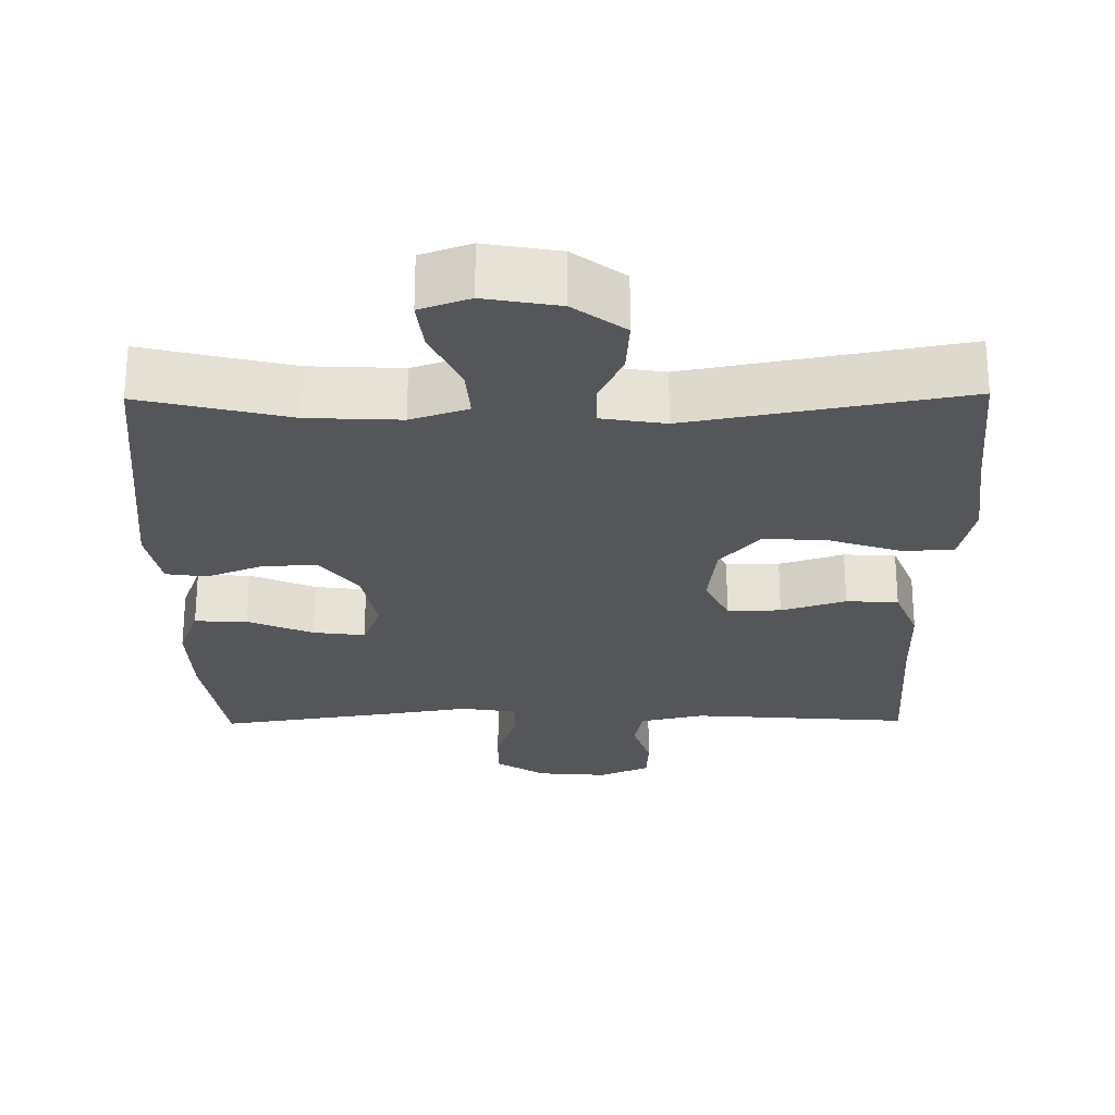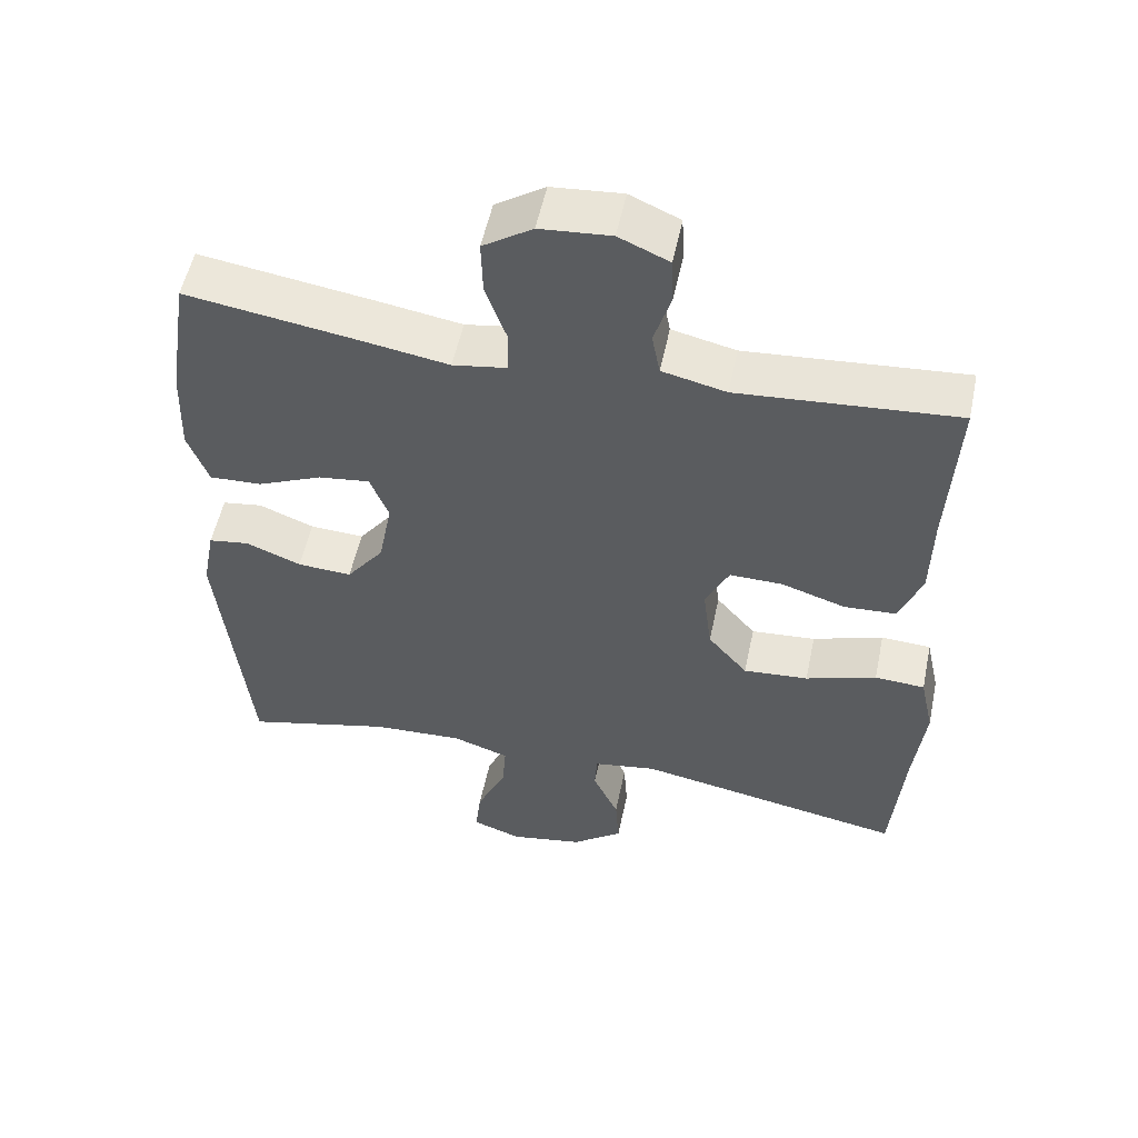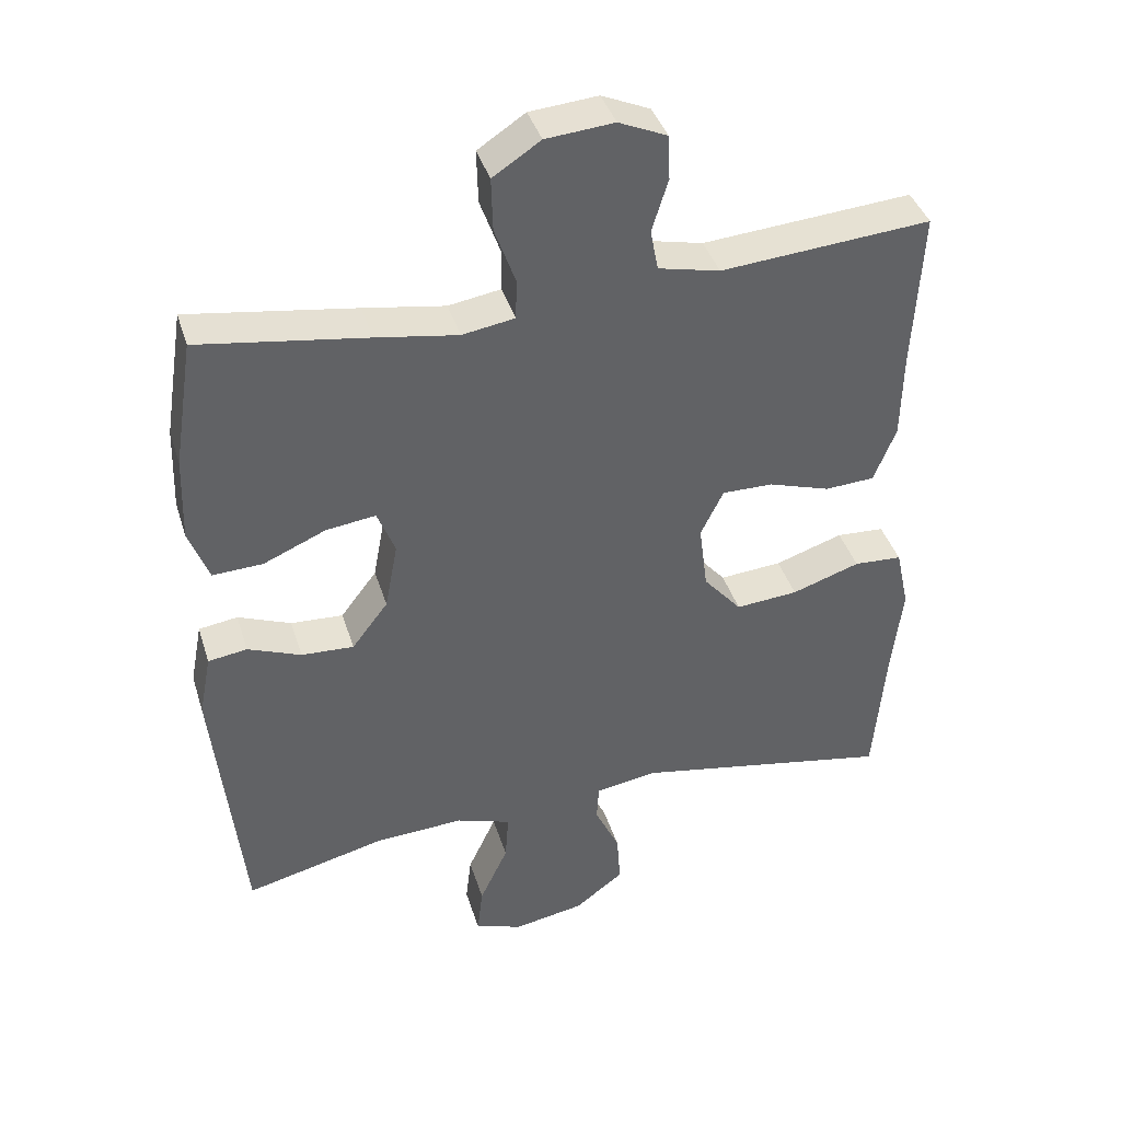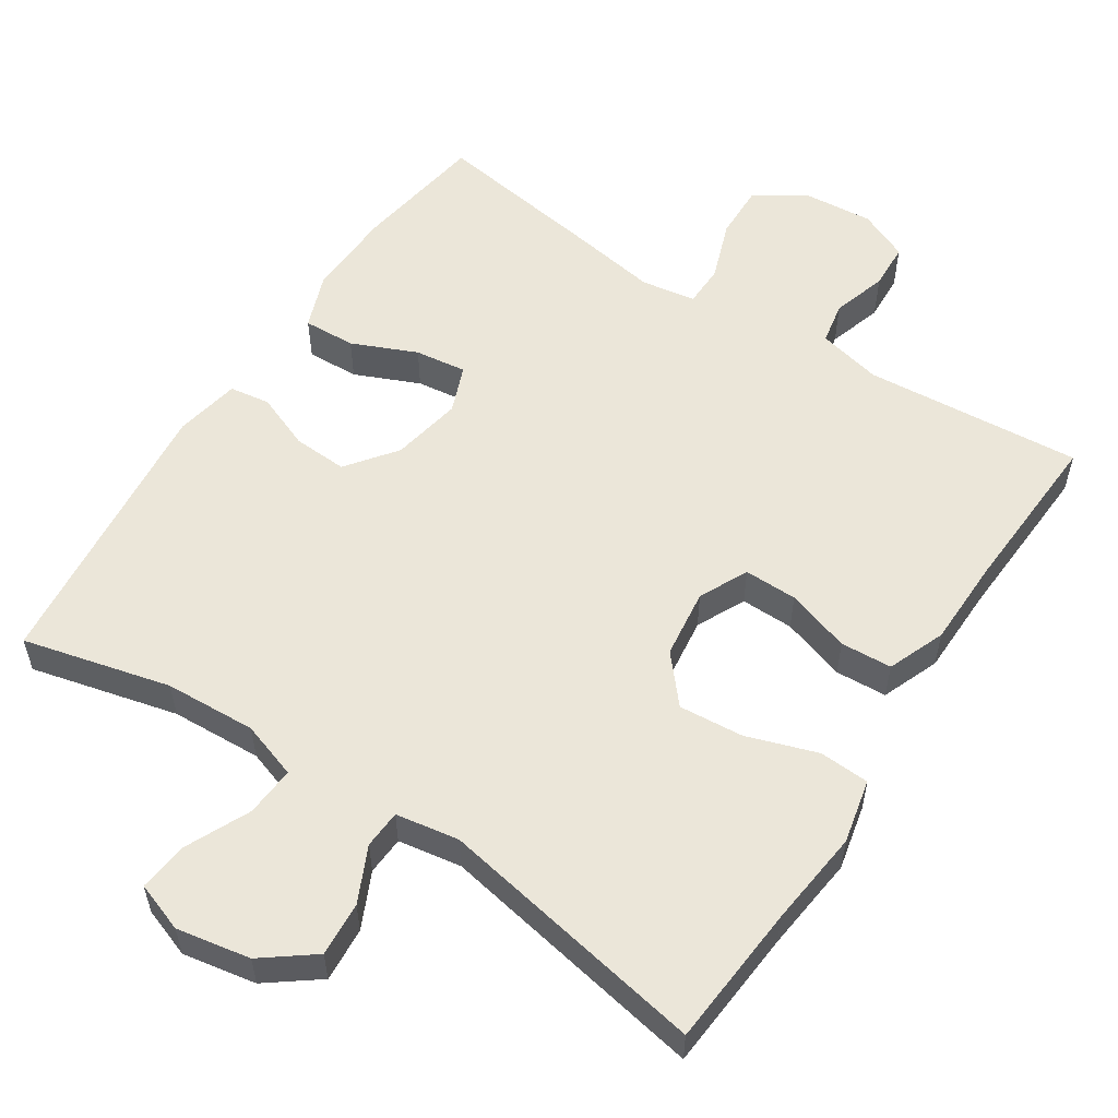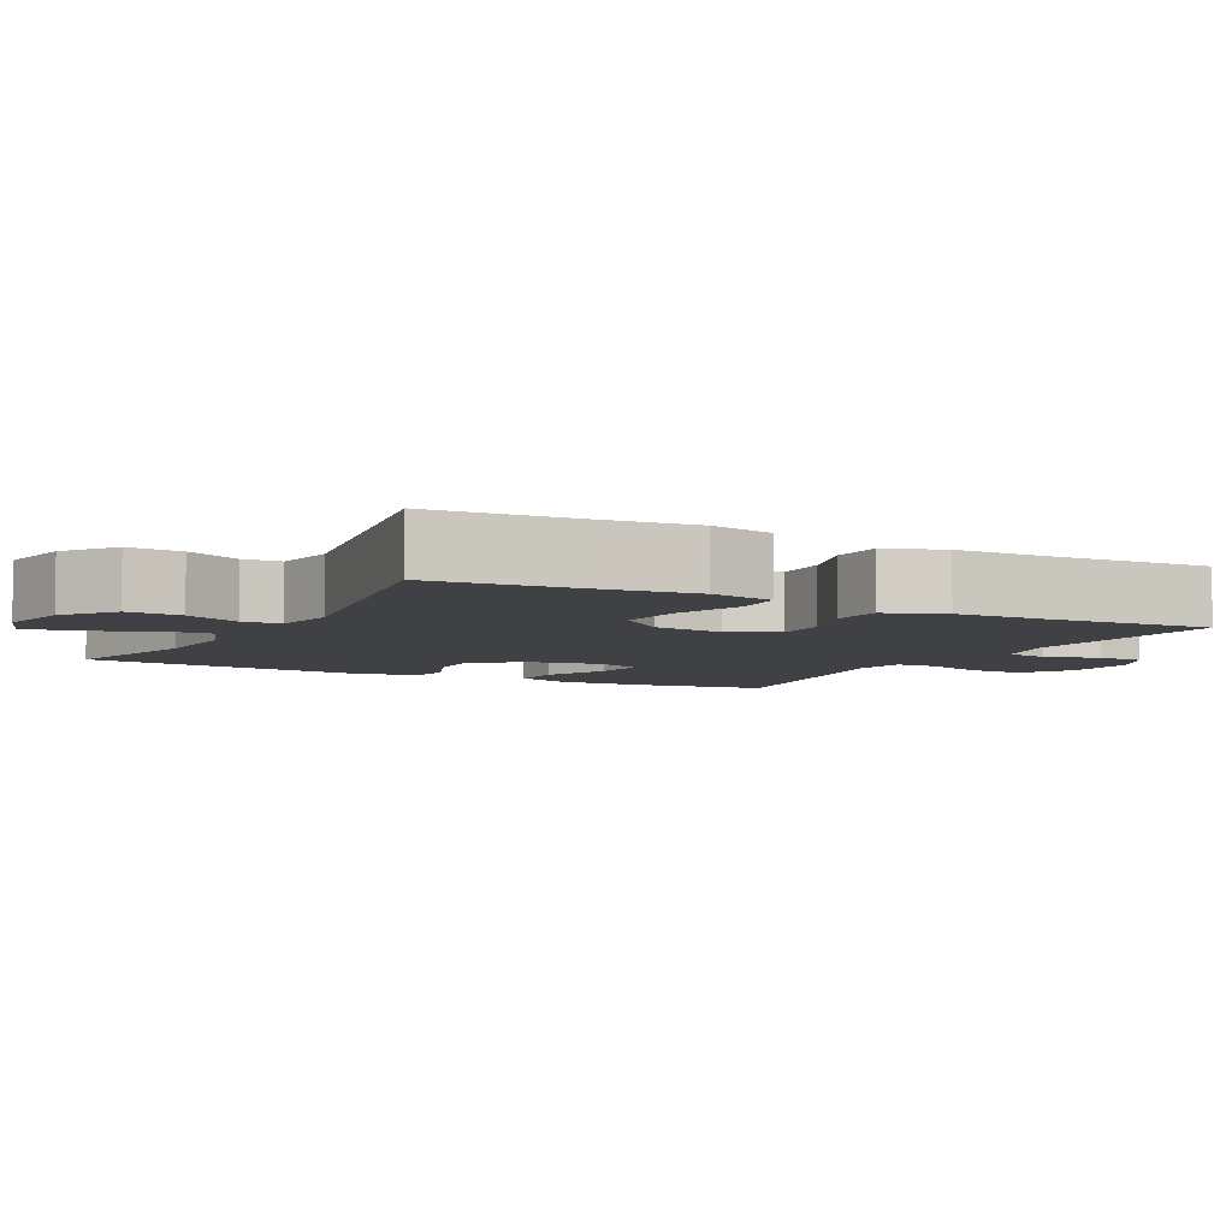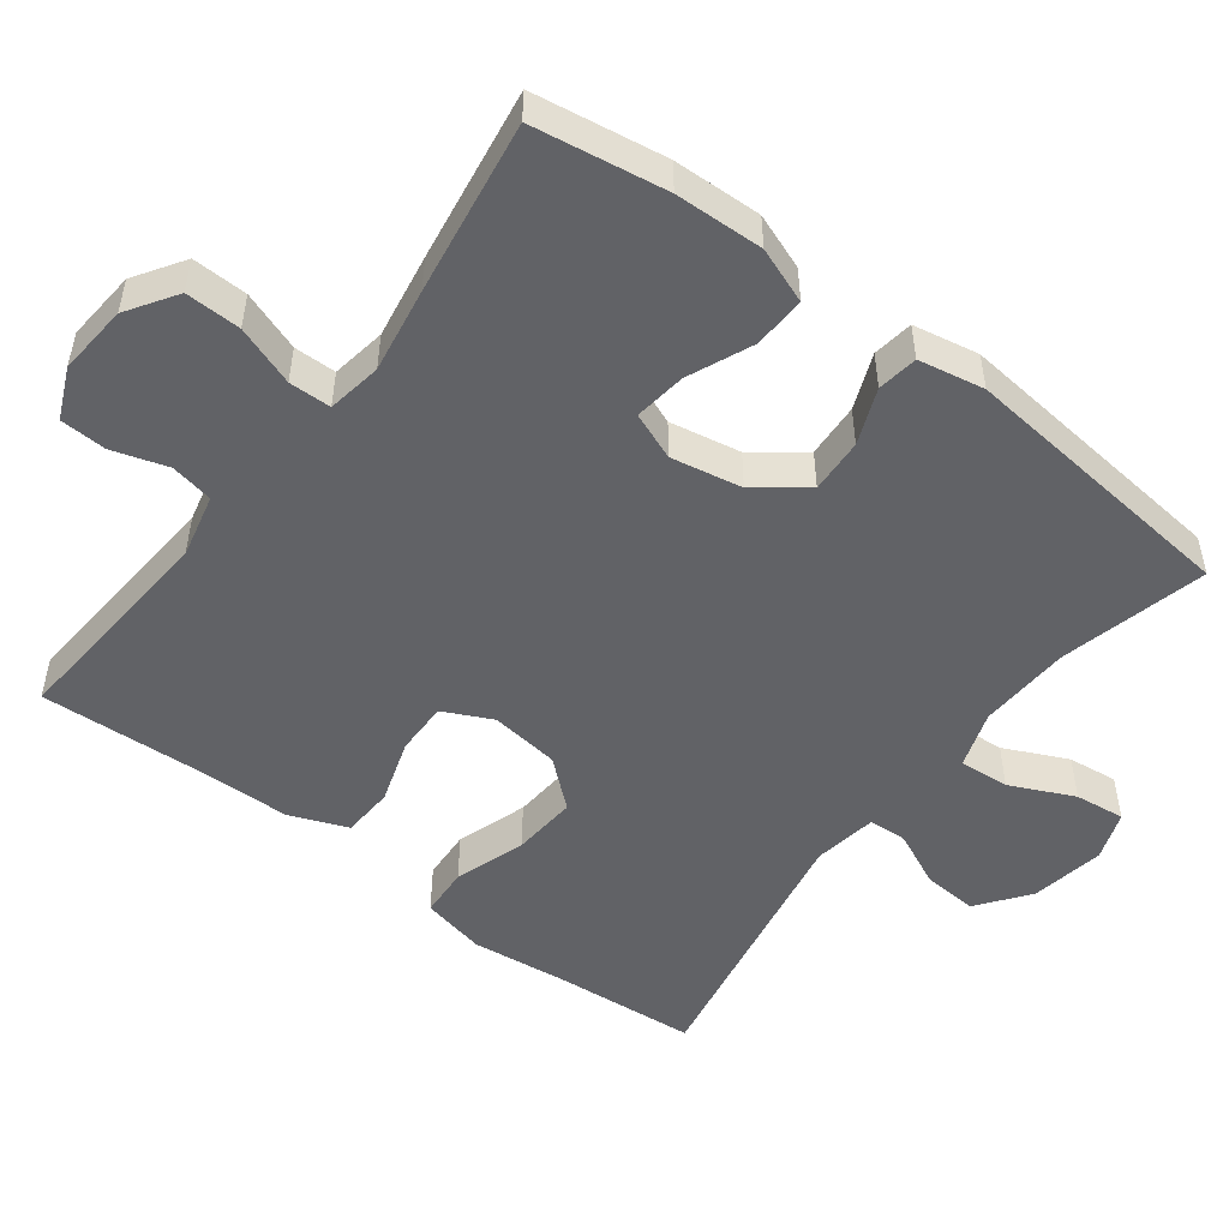
<metadata>
{"format":"obj","ext":"obj","renderer":"f3d","projection":"perspective","resolution":1024,"background":"white","views":[{"elev":-25.7,"azim":-179.3,"up":"+Y"},{"elev":53.8,"azim":-168.2,"up":"+Z"},{"elev":40.0,"azim":163.3,"up":"+Z"},{"elev":55.9,"azim":-146.9,"up":"+Y"},{"elev":-5.9,"azim":-118.1,"up":"+Y"},{"elev":-50.7,"azim":52.8,"up":"+Y"}]}
</metadata>
<code>
v -0.5 0.07 0.5
v -0.204 0.07 0.477
v -0.117 0.07 0.497
v -0.106 0.07 0.555
v -0.129 0.07 0.629
v -0.126 0.07 0.692
v -0.058 0.07 0.722
v 0.038 0.07 0.714
v 0.105 0.07 0.67
v 0.103 0.07 0.595
v 0.074 0.07 0.514
v 0.075 0.07 0.457
v 0.149 0.07 0.445
v 0.264 0.07 0.464
v 0.5 0.07 0.5
v 0.528 0.07 0.32
v 0.532 0.07 0.2
v 0.504 0.07 0.125
v 0.433 0.07 0.128
v 0.345 0.07 0.166
v 0.275 0.07 0.175
v 0.25 0.07 0.111
v 0.268 0.07 0.015
v 0.319 0.07 -0.052
v 0.393 0.07 -0.048
v 0.468 0.07 -0.018
v 0.523 0.07 -0.026
v 0.54 0.07 -0.115
v 0.5 0.07 -0.5
v 0.3 0.07 -0.451
v 0.176 0.07 -0.445
v 0.099 0.07 -0.471
v 0.104 0.07 -0.539
v 0.144 0.07 -0.625
v 0.152 0.07 -0.693
v 0.085 0.07 -0.717
v -0.015 0.07 -0.699
v -0.084 0.07 -0.647
v -0.079 0.07 -0.573
v -0.044 0.07 -0.498
v -0.047 0.07 -0.446
v -0.133 0.07 -0.432
v -0.5 0.07 -0.5
v -0.516 0.07 -0.306
v -0.531 0.07 -0.175
v -0.512 0.07 -0.088
v -0.444 0.07 -0.084
v -0.348 0.07 -0.116
v -0.26 0.07 -0.123
v -0.206 0.07 -0.06
v -0.194 0.07 0.034
v -0.226 0.07 0.1
v -0.298 0.07 0.099
v -0.385 0.07 0.071
v -0.455 0.07 0.075
v -0.486 0.07 0.153
v -0.488 0.07 0.273
v -0.5 0 0.5
v -0.204 0 0.477
v -0.117 0 0.497
v -0.106 0 0.555
v -0.129 0 0.629
v -0.126 0 0.692
v -0.058 0 0.722
v 0.038 0 0.714
v 0.105 0 0.67
v 0.103 0 0.595
v 0.074 0 0.514
v 0.075 0 0.457
v 0.149 0 0.445
v 0.264 0 0.464
v 0.5 0 0.5
v 0.528 0 0.32
v 0.532 0 0.2
v 0.504 0 0.125
v 0.433 0 0.128
v 0.345 0 0.166
v 0.275 0 0.175
v 0.25 0 0.111
v 0.268 0 0.015
v 0.319 0 -0.052
v 0.393 0 -0.048
v 0.468 0 -0.018
v 0.523 0 -0.026
v 0.54 0 -0.115
v 0.5 0 -0.5
v 0.3 0 -0.451
v 0.176 0 -0.445
v 0.099 0 -0.471
v 0.104 0 -0.539
v 0.144 0 -0.625
v 0.152 0 -0.693
v 0.085 0 -0.717
v -0.015 0 -0.699
v -0.084 0 -0.647
v -0.079 0 -0.573
v -0.044 0 -0.498
v -0.047 0 -0.446
v -0.133 0 -0.432
v -0.5 0 -0.5
v -0.516 0 -0.306
v -0.531 0 -0.175
v -0.512 0 -0.088
v -0.444 0 -0.084
v -0.348 0 -0.116
v -0.26 0 -0.123
v -0.206 0 -0.06
v -0.194 0 0.034
v -0.226 0 0.1
v -0.298 0 0.099
v -0.385 0 0.071
v -0.455 0 0.075
v -0.486 0 0.153
v -0.488 0 0.273
f 55 56 57
f 54 55 57
f 53 54 57
f 57 1 2
f 53 57 2
f 52 53 2
f 51 52 2 3
f 50 51 3 4
f 46 47 48
f 45 46 48
f 44 45 48
f 44 48 49
f 43 44 49
f 42 43 49
f 41 42 49 50
f 38 39 40
f 37 38 40
f 36 37 40
f 35 36 40
f 34 35 40
f 33 34 40
f 32 33 40 41
f 41 50 4
f 32 41 4
f 31 32 4
f 28 29 30
f 27 28 30
f 26 27 30
f 25 26 30
f 24 25 30 31
f 18 19 20
f 17 18 20
f 16 17 20
f 15 16 20
f 14 15 20
f 13 14 20
f 12 13 20 21
f 9 10 11
f 8 9 11
f 7 8 11
f 6 7 11
f 5 6 11
f 4 5 11
f 4 11 12
f 23 24 31
f 31 4 12
f 23 31 12
f 22 23 12
f 12 21 22
f 114 113 112
f 114 112 111
f 114 111 110
f 59 58 114
f 59 114 110
f 59 110 109
f 60 59 109 108
f 61 60 108 107
f 105 104 103
f 105 103 102
f 105 102 101
f 106 105 101
f 106 101 100
f 106 100 99
f 107 106 99 98
f 97 96 95
f 97 95 94
f 97 94 93
f 97 93 92
f 97 92 91
f 97 91 90
f 98 97 90 89
f 61 107 98
f 61 98 89
f 61 89 88
f 87 86 85
f 87 85 84
f 87 84 83
f 87 83 82
f 88 87 82 81
f 77 76 75
f 77 75 74
f 77 74 73
f 77 73 72
f 77 72 71
f 77 71 70
f 78 77 70 69
f 68 67 66
f 68 66 65
f 68 65 64
f 68 64 63
f 68 63 62
f 68 62 61
f 69 68 61
f 88 81 80
f 69 61 88
f 69 88 80
f 69 80 79
f 79 78 69
f 1 58 59 2
f 2 59 60 3
f 3 60 61 4
f 4 61 62 5
f 5 62 63 6
f 6 63 64 7
f 7 64 65 8
f 8 65 66 9
f 9 66 67 10
f 10 67 68 11
f 11 68 69 12
f 12 69 70 13
f 13 70 71 14
f 14 71 72 15
f 15 72 73 16
f 16 73 74 17
f 17 74 75 18
f 18 75 76 19
f 19 76 77 20
f 20 77 78 21
f 21 78 79 22
f 22 79 80 23
f 23 80 81 24
f 24 81 82 25
f 25 82 83 26
f 26 83 84 27
f 27 84 85 28
f 28 85 86 29
f 29 86 87 30
f 30 87 88 31
f 31 88 89 32
f 32 89 90 33
f 33 90 91 34
f 34 91 92 35
f 35 92 93 36
f 36 93 94 37
f 37 94 95 38
f 38 95 96 39
f 39 96 97 40
f 40 97 98 41
f 41 98 99 42
f 42 99 100 43
f 43 100 101 44
f 44 101 102 45
f 45 102 103 46
f 46 103 104 47
f 47 104 105 48
f 48 105 106 49
f 49 106 107 50
f 50 107 108 51
f 51 108 109 52
f 52 109 110 53
f 53 110 111 54
f 54 111 112 55
f 55 112 113 56
f 56 113 114 57
f 57 114 58 1

</code>
